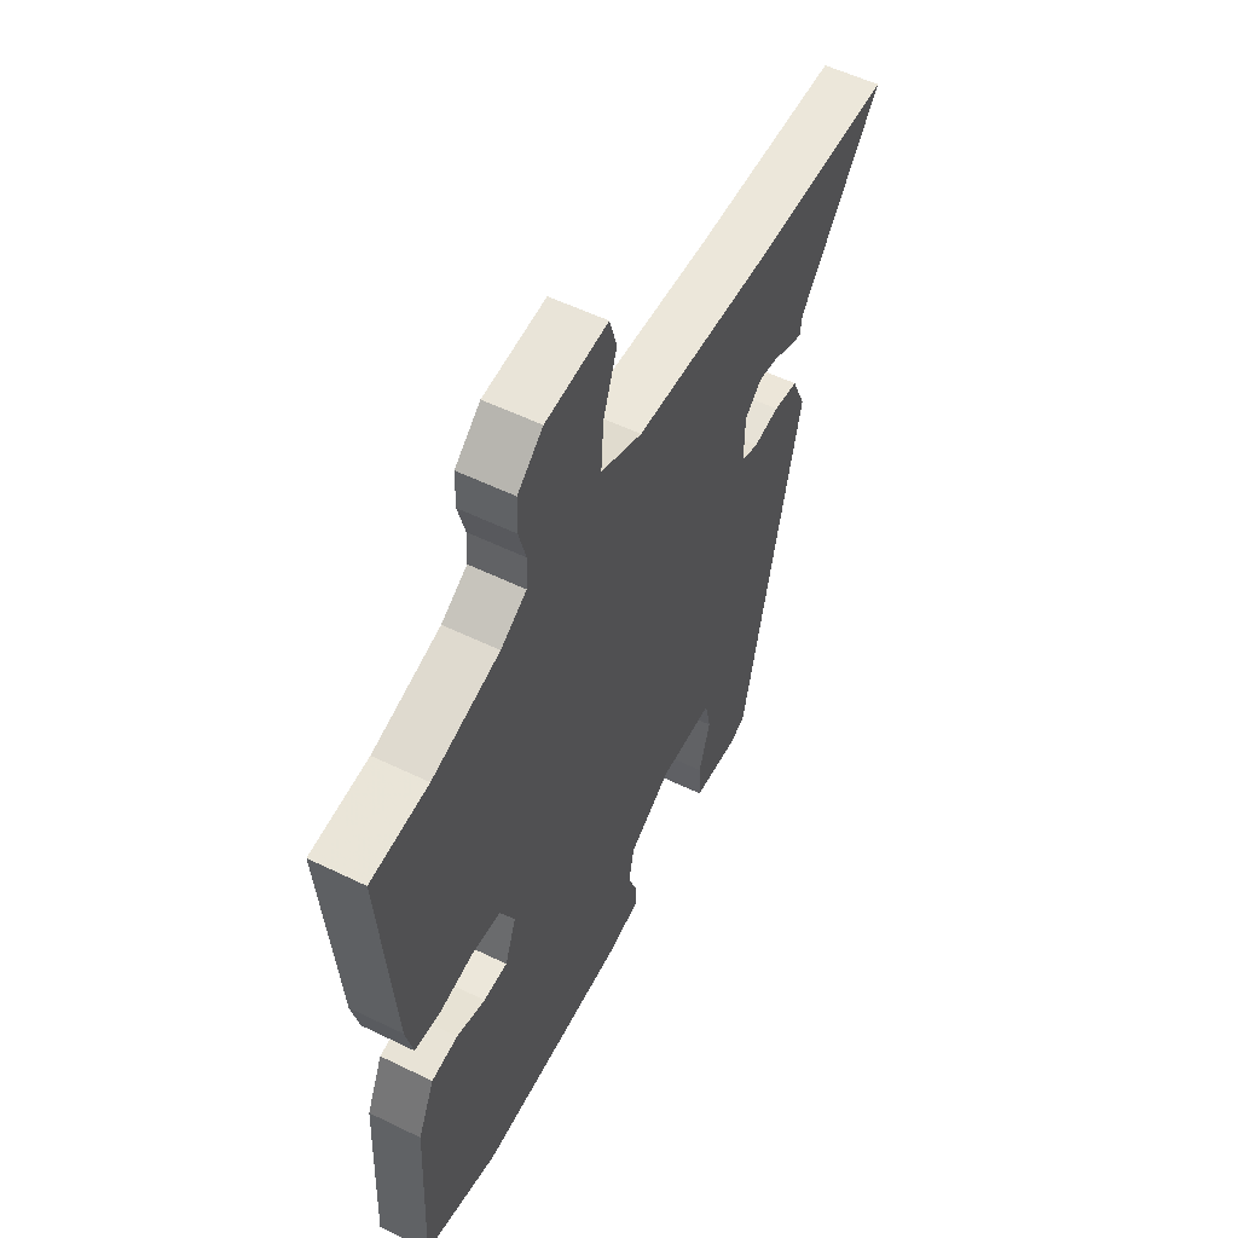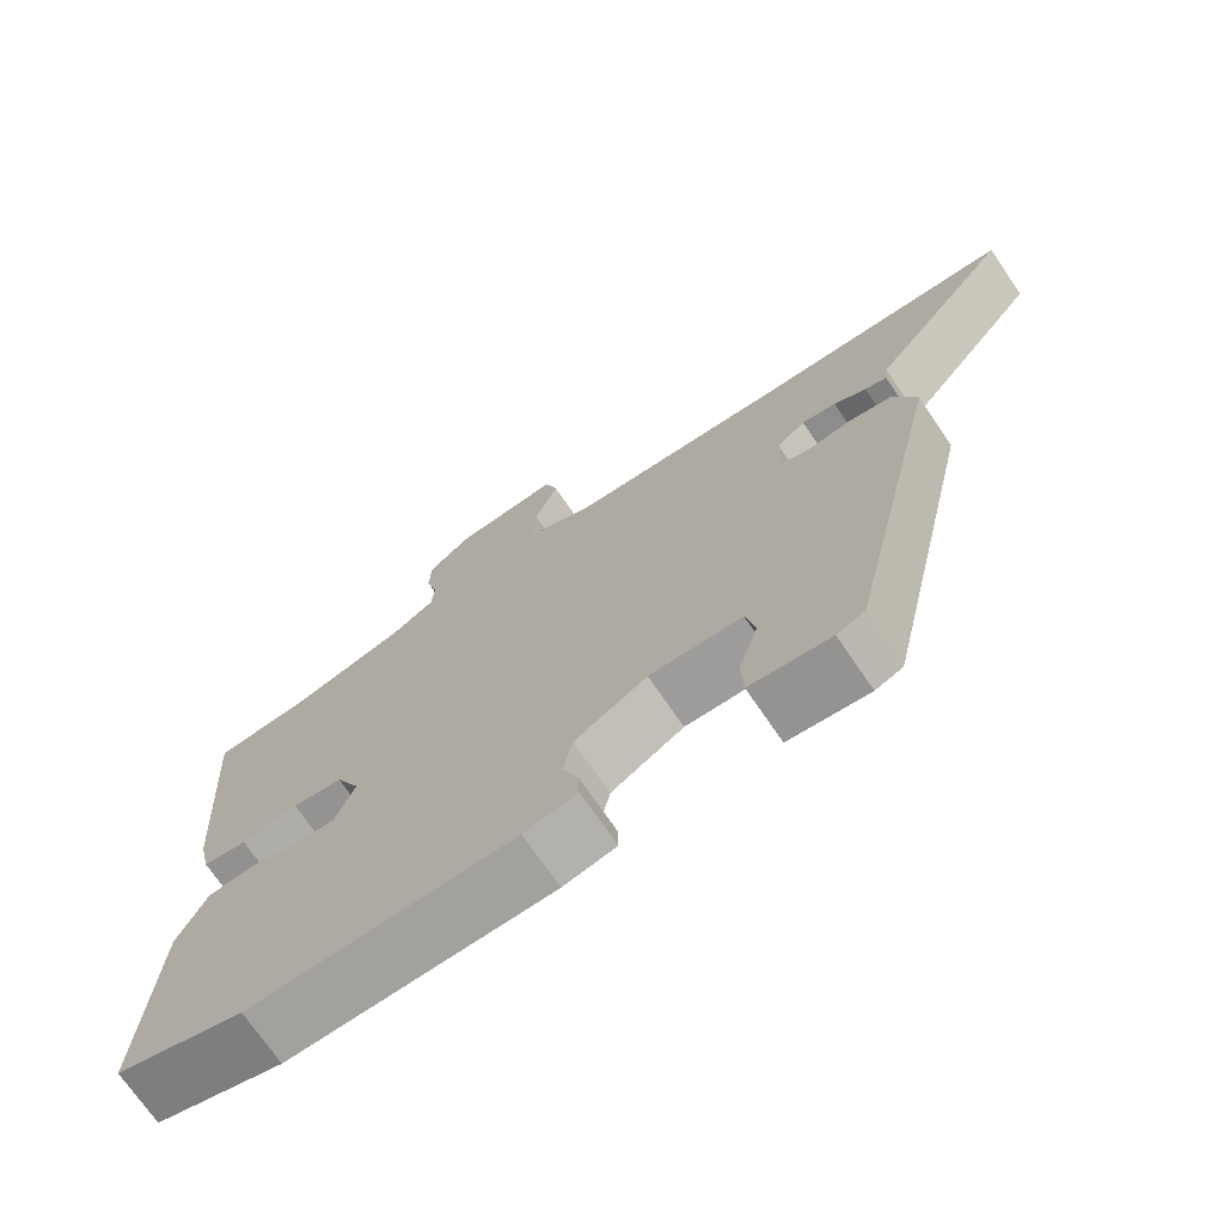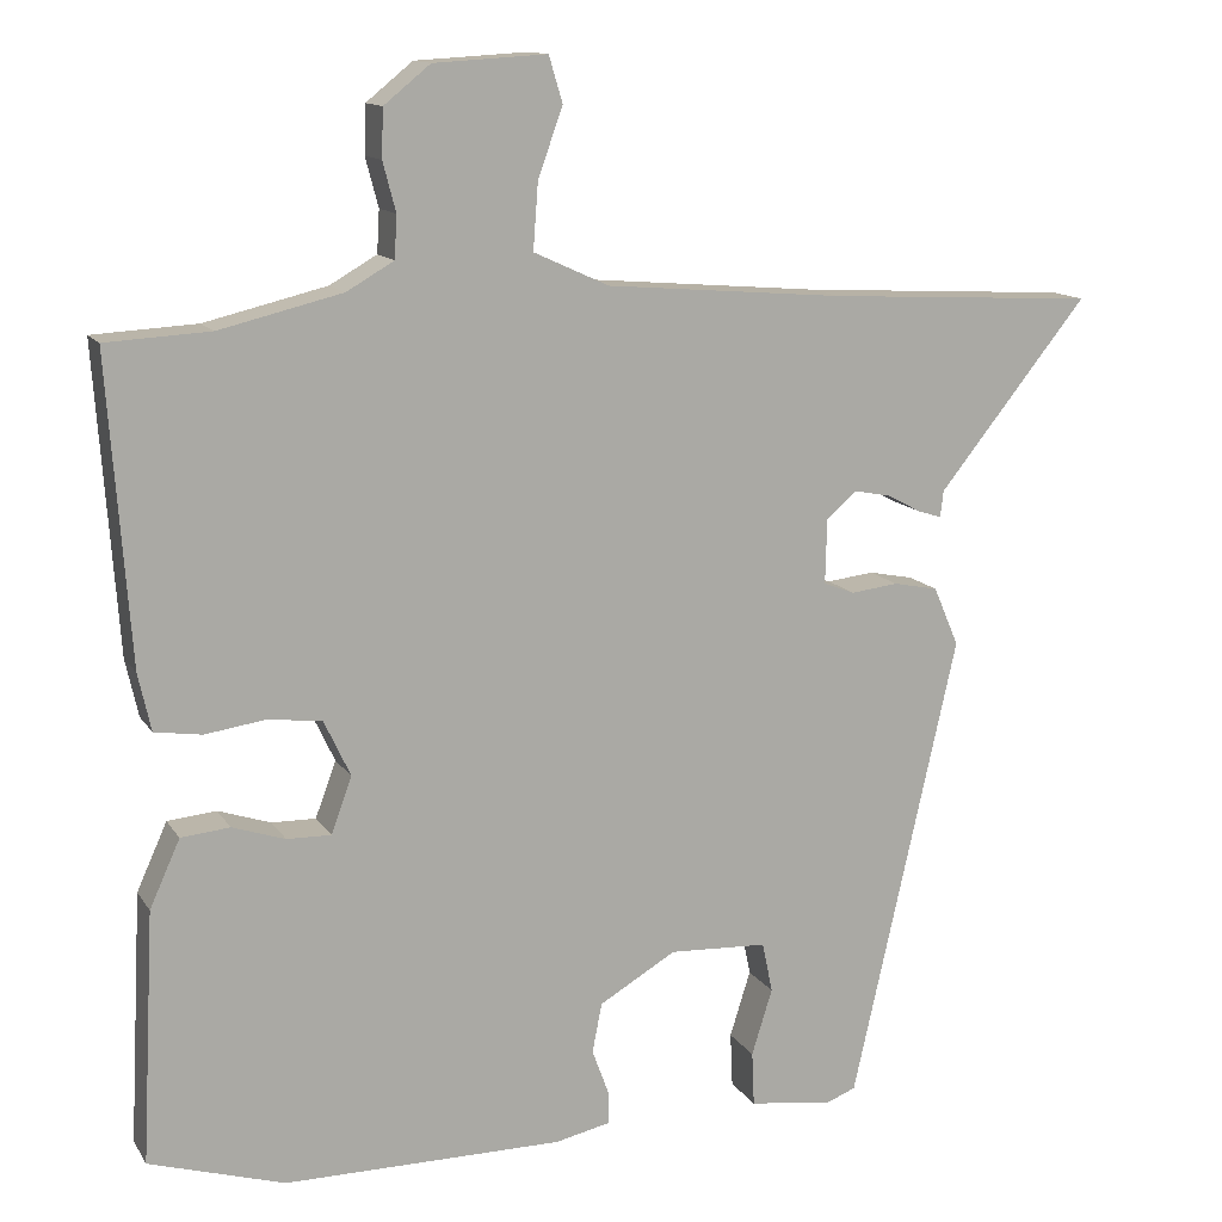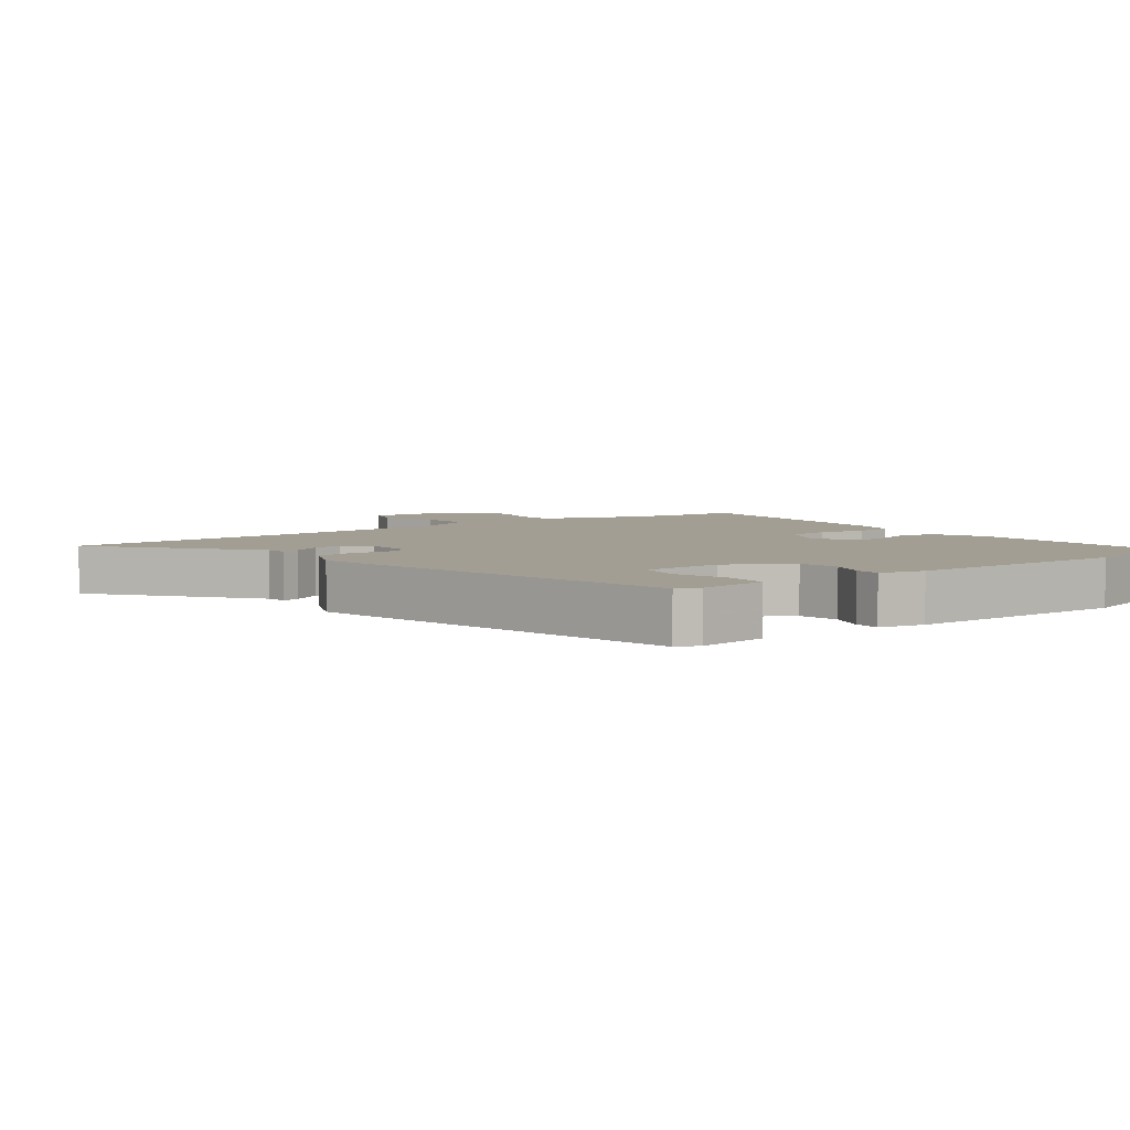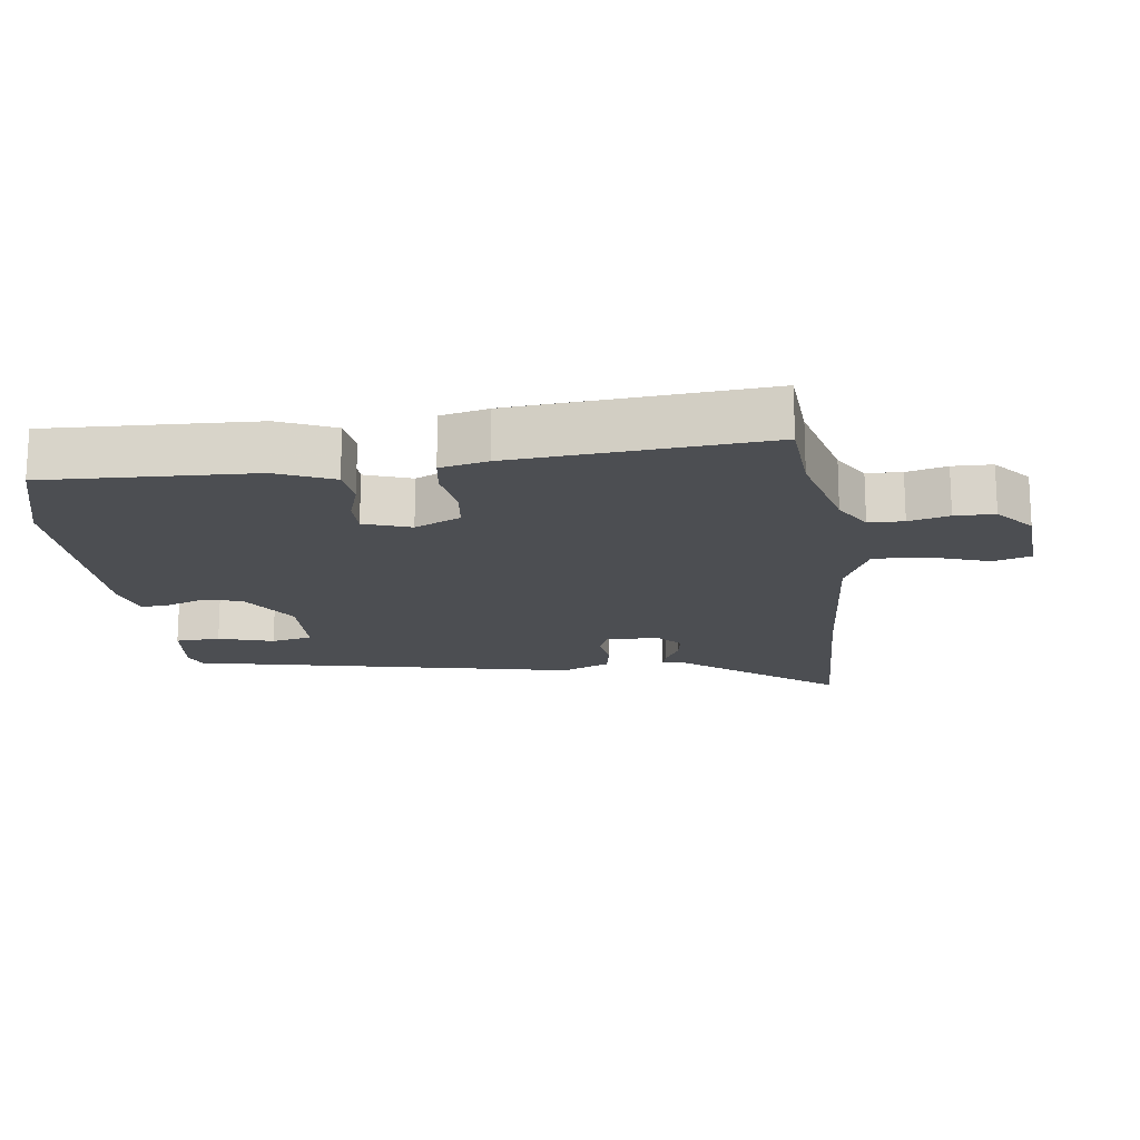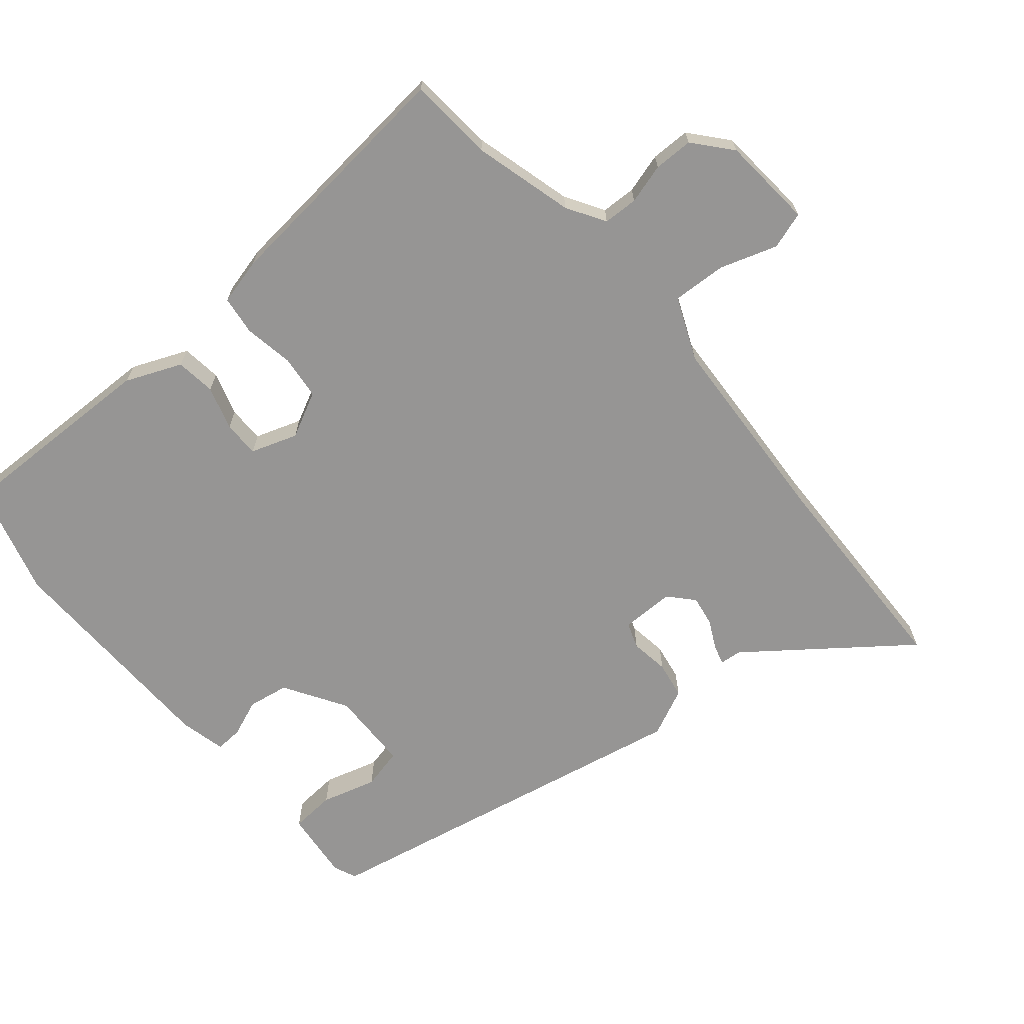
<metadata>
{"format":"obj","ext":"obj","renderer":"f3d","projection":"perspective","resolution":1024,"background":"white","views":[{"elev":55.8,"azim":-63.0,"up":"+Z"},{"elev":-72.2,"azim":34.3,"up":"+Z"},{"elev":13.1,"azim":-21.0,"up":"+Z"},{"elev":5.0,"azim":143.6,"up":"+Y"},{"elev":-16.8,"azim":-81.9,"up":"+Y"},{"elev":-67.6,"azim":-48.5,"up":"+Y"}]}
</metadata>
<code>
v 0.373 0.07 -0.525
v 0.337 0.07 -0.539
v 0.231 0.07 -0.525
v 0.228 0.07 -0.457
v 0.254 0.07 -0.374
v 0.241 0.07 -0.311
v 0.118 0.07 -0.305
v 0.022 0.07 -0.361
v 0.01 0.07 -0.423
v 0.031 0.07 -0.48
v 0.032 0.07 -0.521
v -0.038 0.07 -0.536
v -0.387 0.07 -0.535
v -0.556 0.07 -0.483
v -0.54 0.07 -0.169
v -0.502 0.07 -0.085
v -0.441 0.07 -0.079
v -0.375 0.07 -0.101
v -0.32 0.07 -0.102
v -0.294 0.07 -0.032
v -0.327 0.07 0.038
v -0.394 0.07 0.047
v -0.47 0.07 0.036
v -0.529 0.07 0.045
v -0.545 0.07 0.117
v -0.572 0.07 0.496
v -0.442 0.07 0.503
v -0.289 0.07 0.54
v -0.23 0.07 0.574
v -0.227 0.07 0.627
v -0.243 0.07 0.688
v -0.241 0.07 0.748
v -0.183 0.07 0.795
v -0.042 0.07 0.803
v -0.025 0.07 0.746
v -0.056 0.07 0.659
v -0.062 0.07 0.577
v 0.032 0.07 0.534
v 0.33 0.07 0.509
v 0.668 0.07 0.491
v 0.481 0.07 0.258
v 0.477 0.07 0.225
v 0.448 0.07 0.234
v 0.405 0.07 0.257
v 0.359 0.07 0.266
v 0.321 0.07 0.233
v 0.319 0.07 0.152
v 0.358 0.07 0.137
v 0.417 0.07 0.144
v 0.473 0.07 0.133
v 0.505 0.07 0.059
v 0.373 0 -0.525
v 0.337 0 -0.539
v 0.231 0 -0.525
v 0.228 0 -0.457
v 0.254 0 -0.374
v 0.241 0 -0.311
v 0.118 0 -0.305
v 0.022 0 -0.361
v 0.01 0 -0.423
v 0.031 0 -0.48
v 0.032 0 -0.521
v -0.038 0 -0.536
v -0.387 0 -0.535
v -0.556 0 -0.483
v -0.54 0 -0.169
v -0.502 0 -0.085
v -0.441 0 -0.079
v -0.375 0 -0.101
v -0.32 0 -0.102
v -0.294 0 -0.032
v -0.327 0 0.038
v -0.394 0 0.047
v -0.47 0 0.036
v -0.529 0 0.045
v -0.545 0 0.117
v -0.572 0 0.496
v -0.442 0 0.503
v -0.289 0 0.54
v -0.23 0 0.574
v -0.227 0 0.627
v -0.243 0 0.688
v -0.241 0 0.748
v -0.183 0 0.795
v -0.042 0 0.803
v -0.025 0 0.746
v -0.056 0 0.659
v -0.062 0 0.577
v 0.032 0 0.534
v 0.33 0 0.509
v 0.668 0 0.491
v 0.481 0 0.258
v 0.477 0 0.225
v 0.448 0 0.234
v 0.405 0 0.257
v 0.359 0 0.266
v 0.321 0 0.233
v 0.319 0 0.152
v 0.358 0 0.137
v 0.417 0 0.144
v 0.473 0 0.133
v 0.505 0 0.059
f 48 49 50 51
f 47 48 51 1
f 41 42 43 44
f 39 40 41 44
f 38 39 44 45
f 37 38 45 46
f 33 34 35 36
f 33 36 37
f 30 31 32 33
f 29 30 33 37
f 28 29 37 46
f 24 25 26 27
f 22 23 24 27
f 21 22 27 28
f 20 21 28 46
f 15 16 17 18
f 15 18 19
f 14 15 19
f 13 14 19
f 9 10 11 12
f 8 9 12 13
f 7 8 13 19
f 2 3 4 5
f 47 1 2 5
f 47 5 6
f 19 20 46 47
f 6 7 19 47
f 102 101 100 99
f 52 102 99 98
f 95 94 93 92
f 95 92 91 90
f 96 95 90 89
f 97 96 89 88
f 87 86 85 84
f 88 87 84
f 84 83 82 81
f 88 84 81 80
f 97 88 80 79
f 78 77 76 75
f 78 75 74 73
f 79 78 73 72
f 97 79 72 71
f 69 68 67 66
f 70 69 66
f 70 66 65
f 70 65 64
f 63 62 61 60
f 64 63 60 59
f 70 64 59 58
f 56 55 54 53
f 56 53 52 98
f 57 56 98
f 98 97 71 70
f 98 70 58 57
f 1 52 53 2
f 2 53 54 3
f 3 54 55 4
f 4 55 56 5
f 5 56 57 6
f 6 57 58 7
f 7 58 59 8
f 8 59 60 9
f 9 60 61 10
f 10 61 62 11
f 11 62 63 12
f 12 63 64 13
f 13 64 65 14
f 14 65 66 15
f 15 66 67 16
f 16 67 68 17
f 17 68 69 18
f 18 69 70 19
f 19 70 71 20
f 20 71 72 21
f 21 72 73 22
f 22 73 74 23
f 23 74 75 24
f 24 75 76 25
f 25 76 77 26
f 26 77 78 27
f 27 78 79 28
f 28 79 80 29
f 29 80 81 30
f 30 81 82 31
f 31 82 83 32
f 32 83 84 33
f 33 84 85 34
f 34 85 86 35
f 35 86 87 36
f 36 87 88 37
f 37 88 89 38
f 38 89 90 39
f 39 90 91 40
f 40 91 92 41
f 41 92 93 42
f 42 93 94 43
f 43 94 95 44
f 44 95 96 45
f 45 96 97 46
f 46 97 98 47
f 47 98 99 48
f 48 99 100 49
f 49 100 101 50
f 50 101 102 51
f 51 102 52 1

</code>
